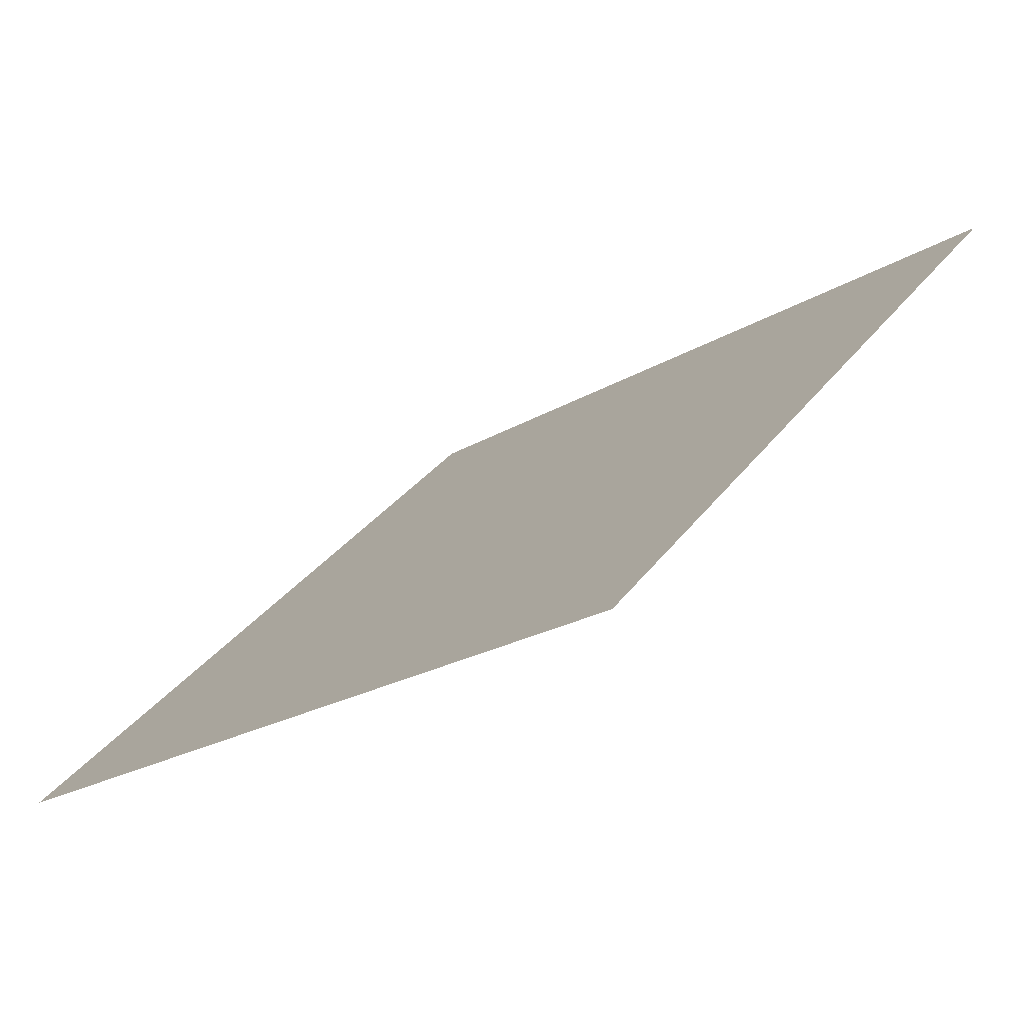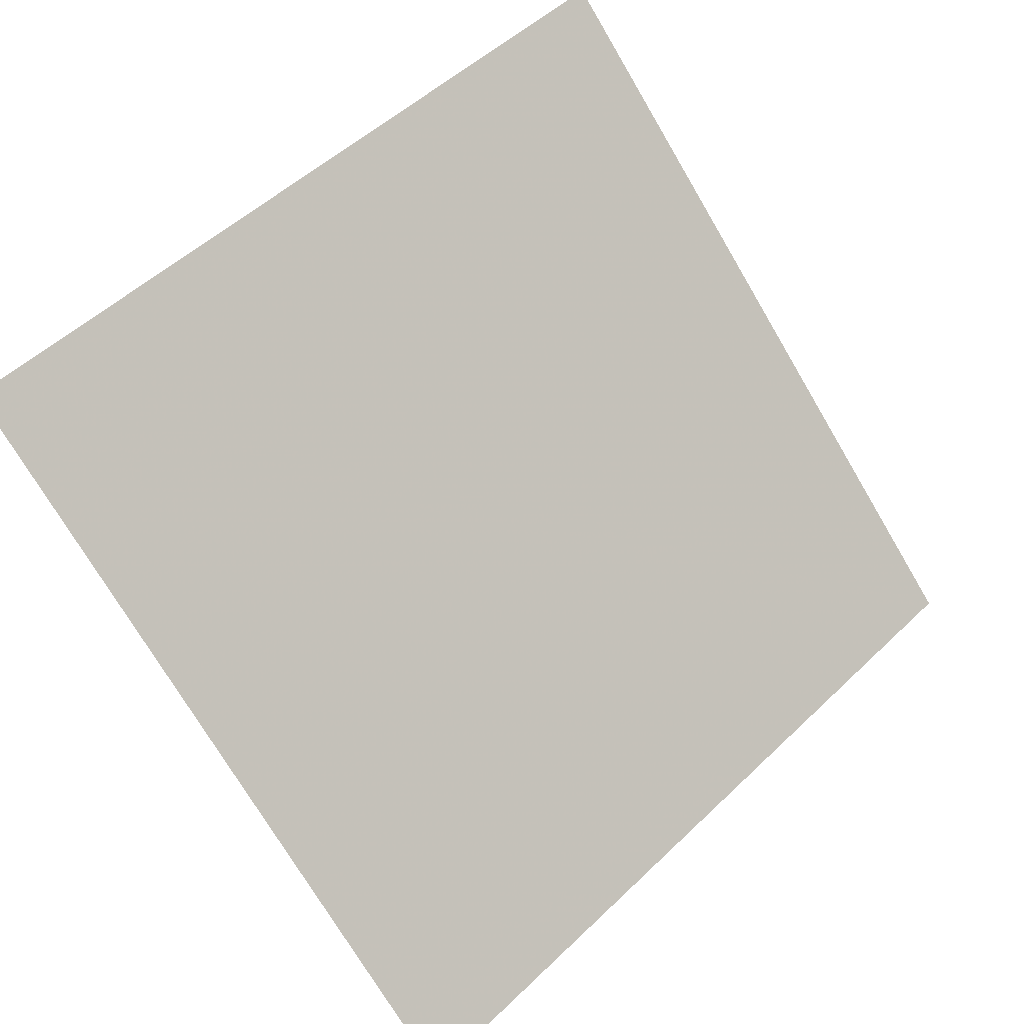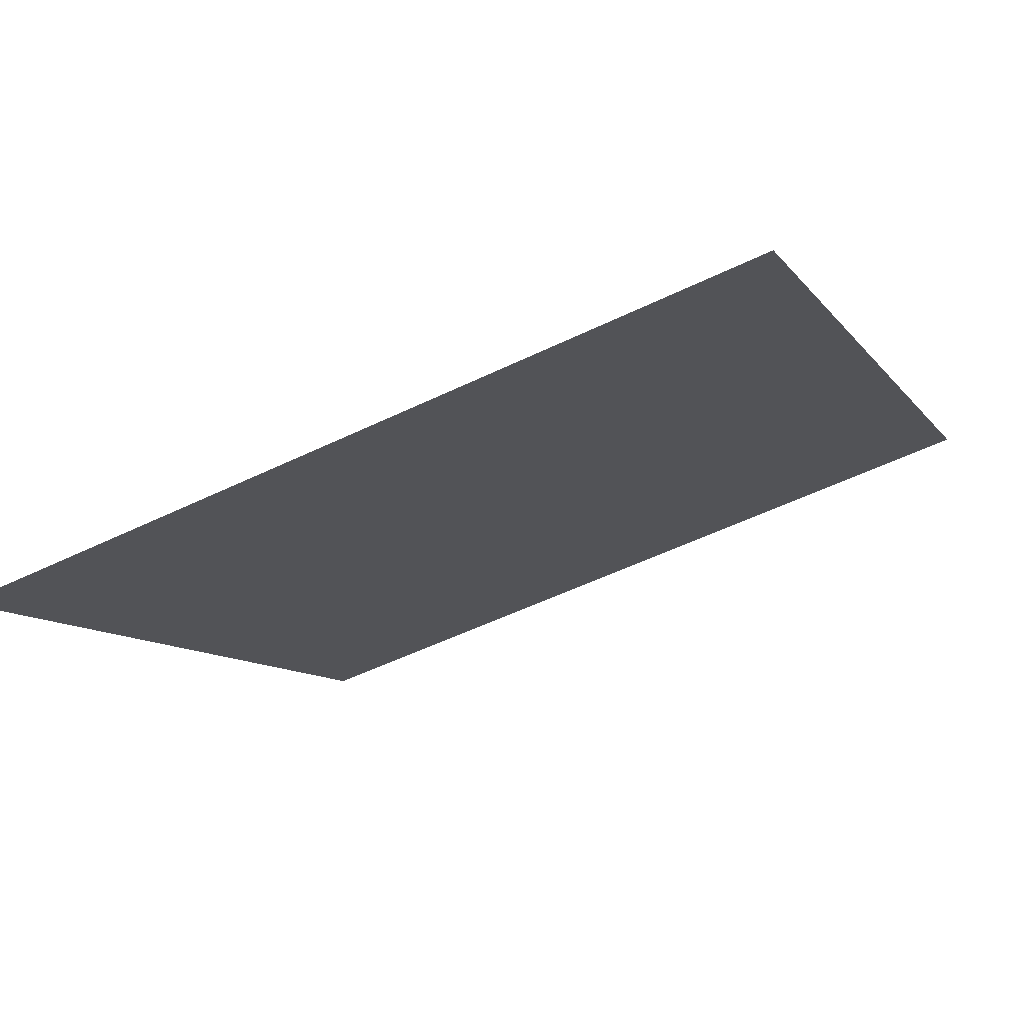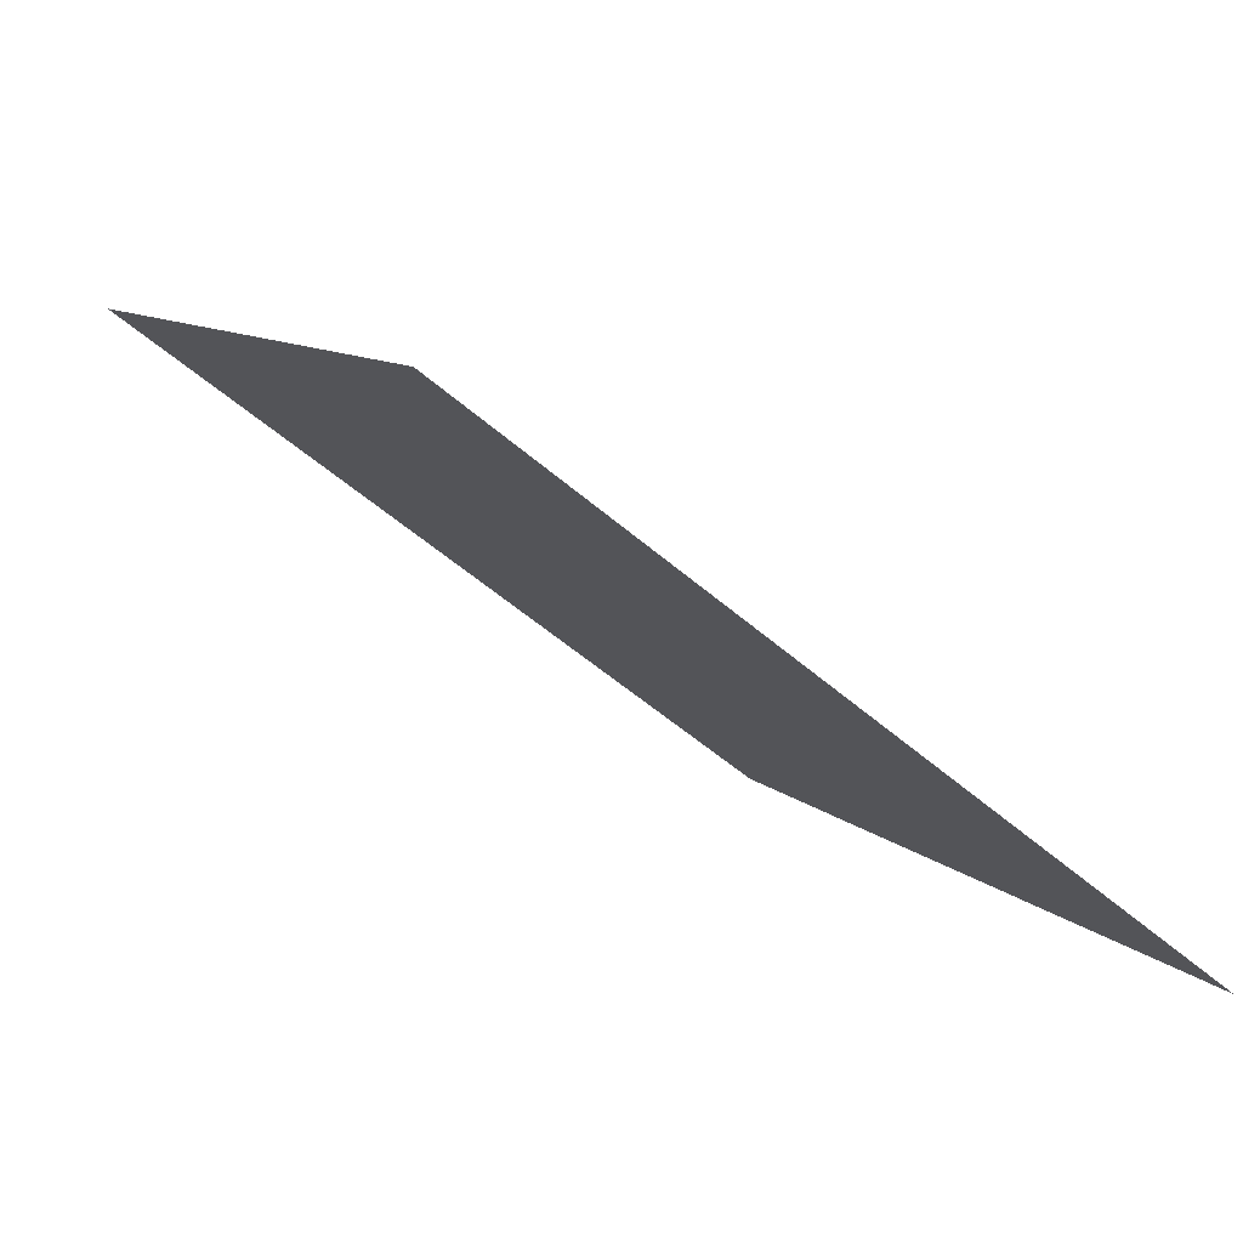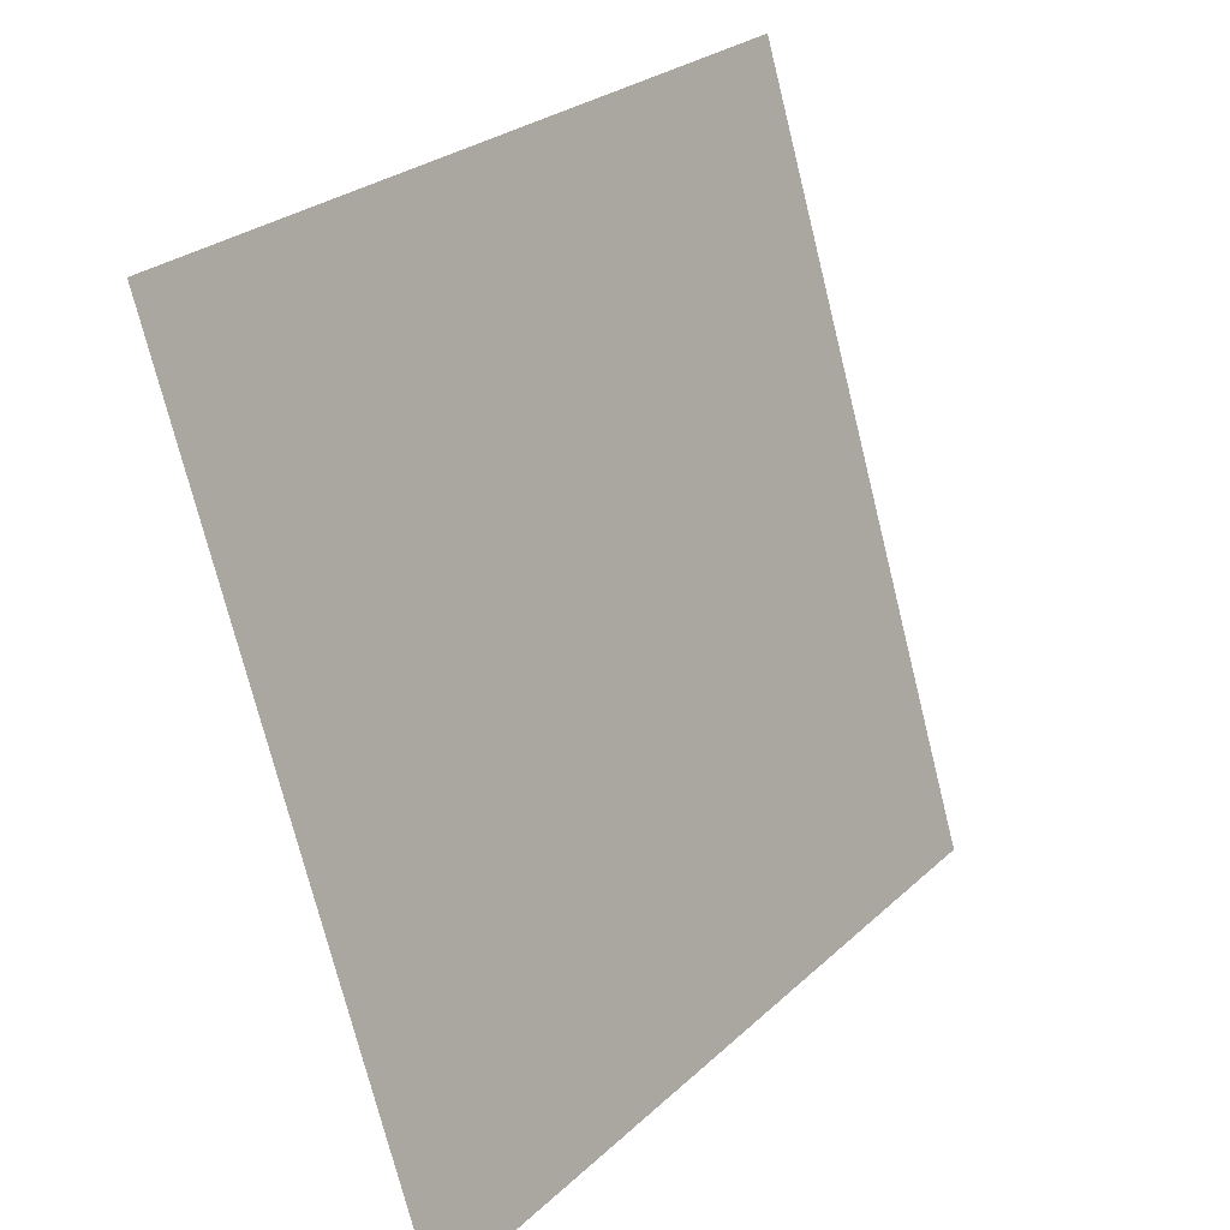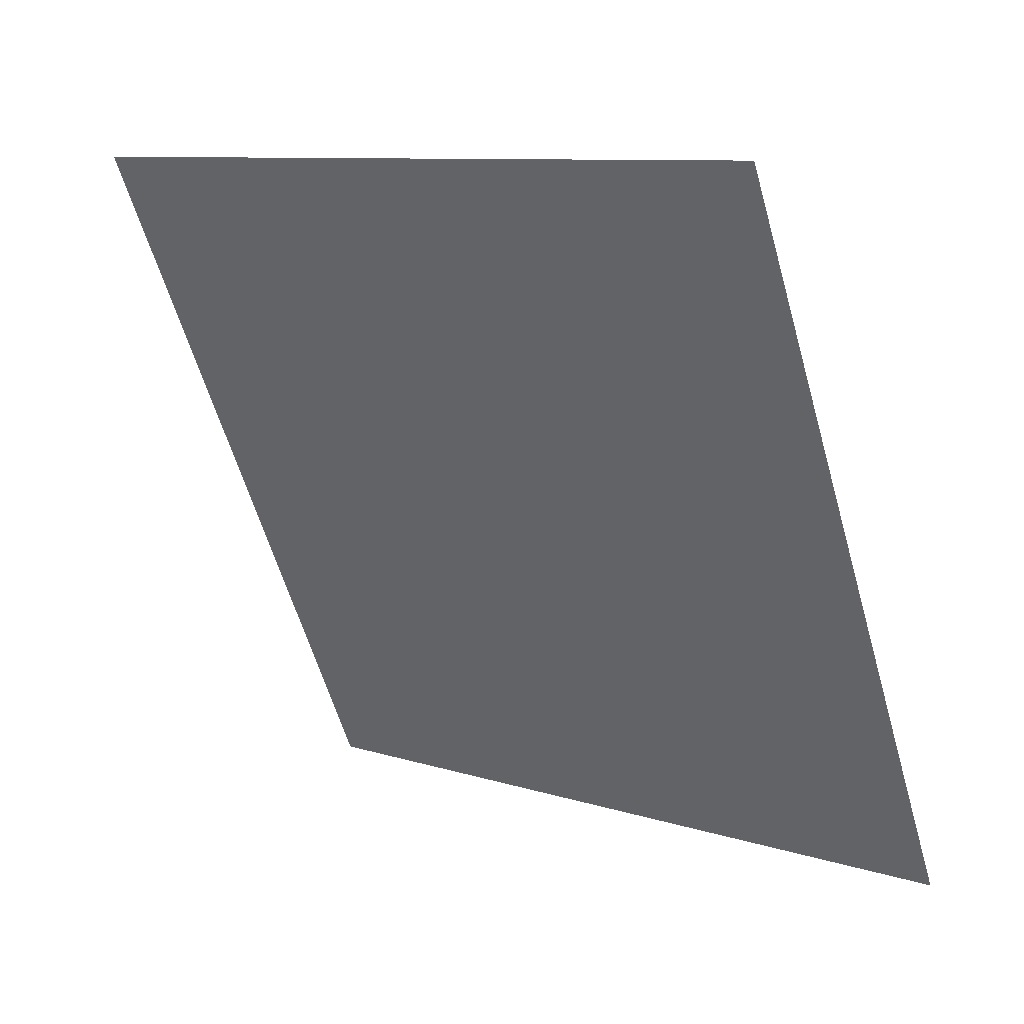
<metadata>
{"format":"obj","ext":"obj","renderer":"f3d","projection":"perspective","resolution":1024,"background":"white","views":[{"elev":34.0,"azim":-59.2,"up":"+Y"},{"elev":-72.1,"azim":-58.9,"up":"+Y"},{"elev":-49.8,"azim":-152.0,"up":"+Y"},{"elev":-51.9,"azim":-44.5,"up":"+Z"},{"elev":-74.1,"azim":102.6,"up":"+Z"},{"elev":-61.0,"azim":106.5,"up":"+Y"}]}
</metadata>
<code>
v 0.2367 0.7921 0.5207
v 0.2301 0.7922 0.5208
v 0.2302 0.7962 0.5261
v 0.2368 0.796 0.526
f 4 3 2 1

</code>
